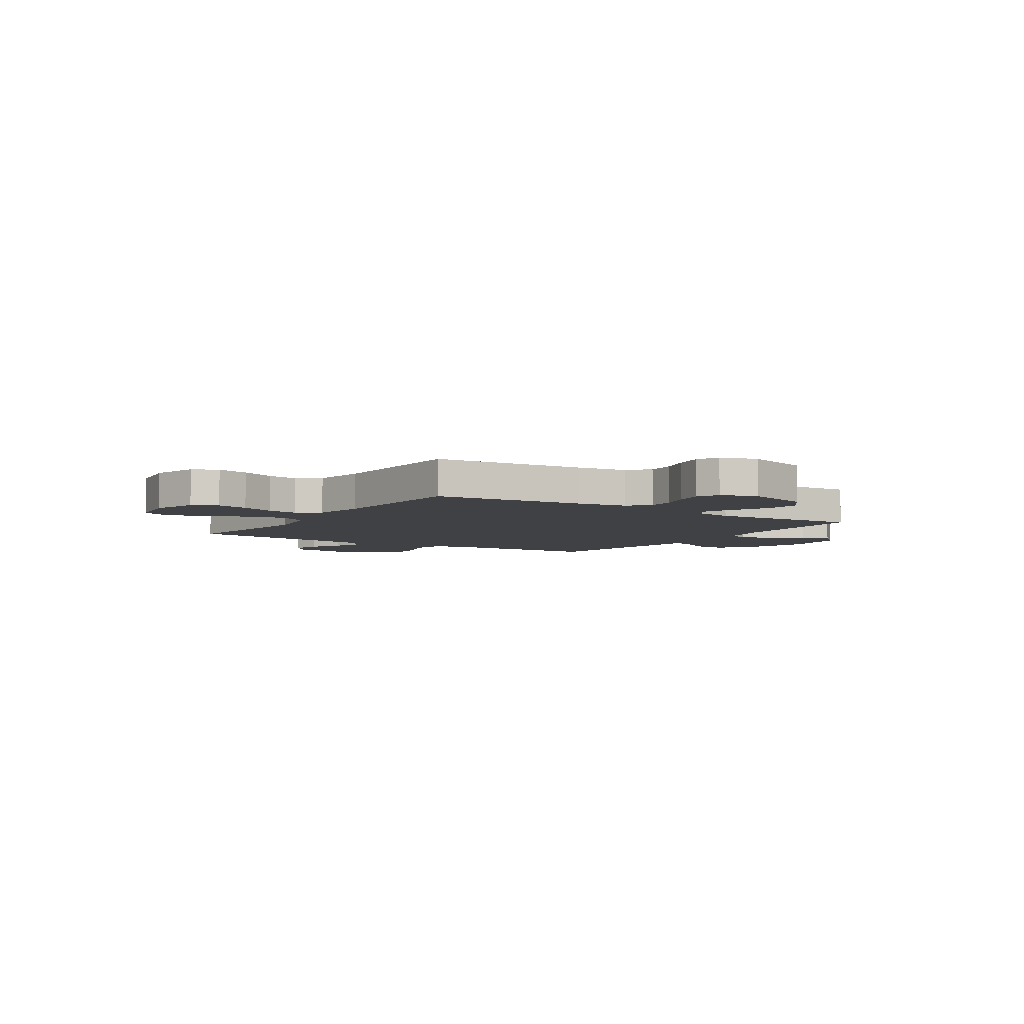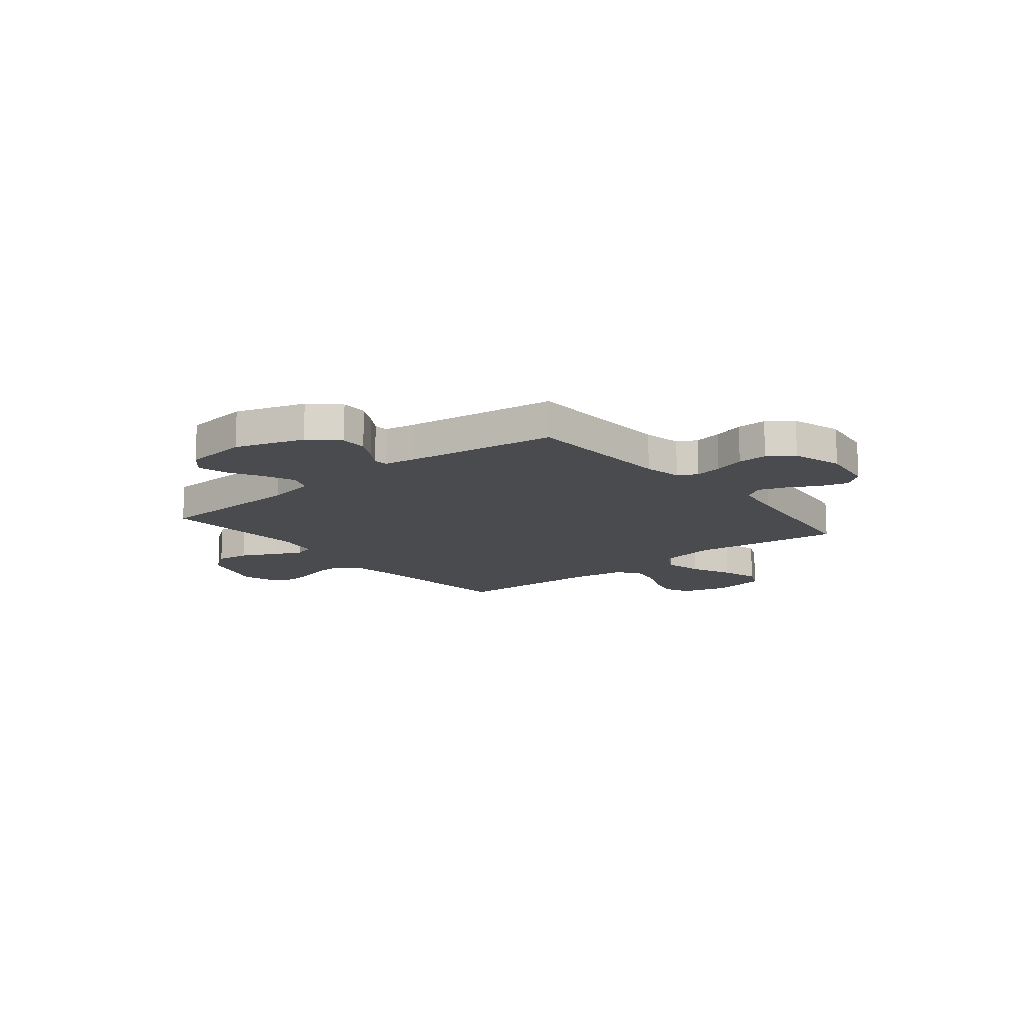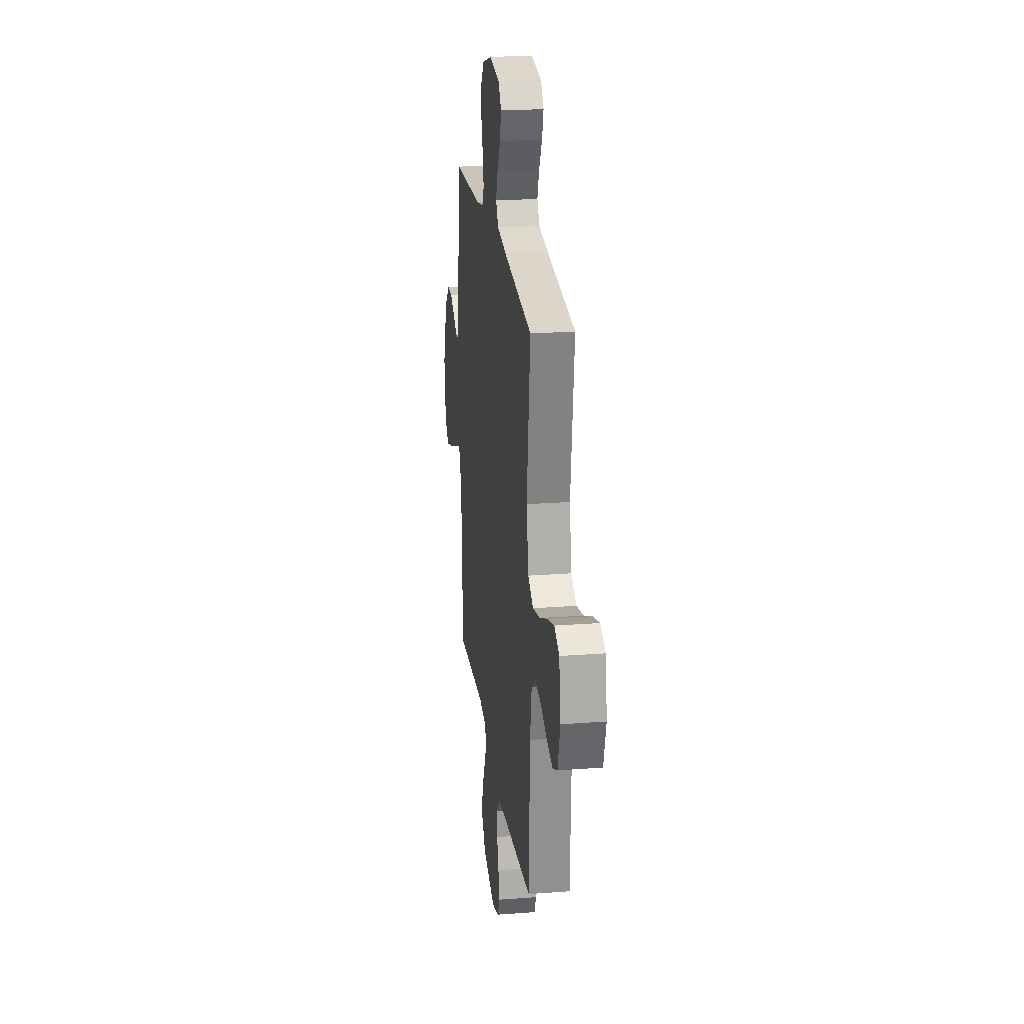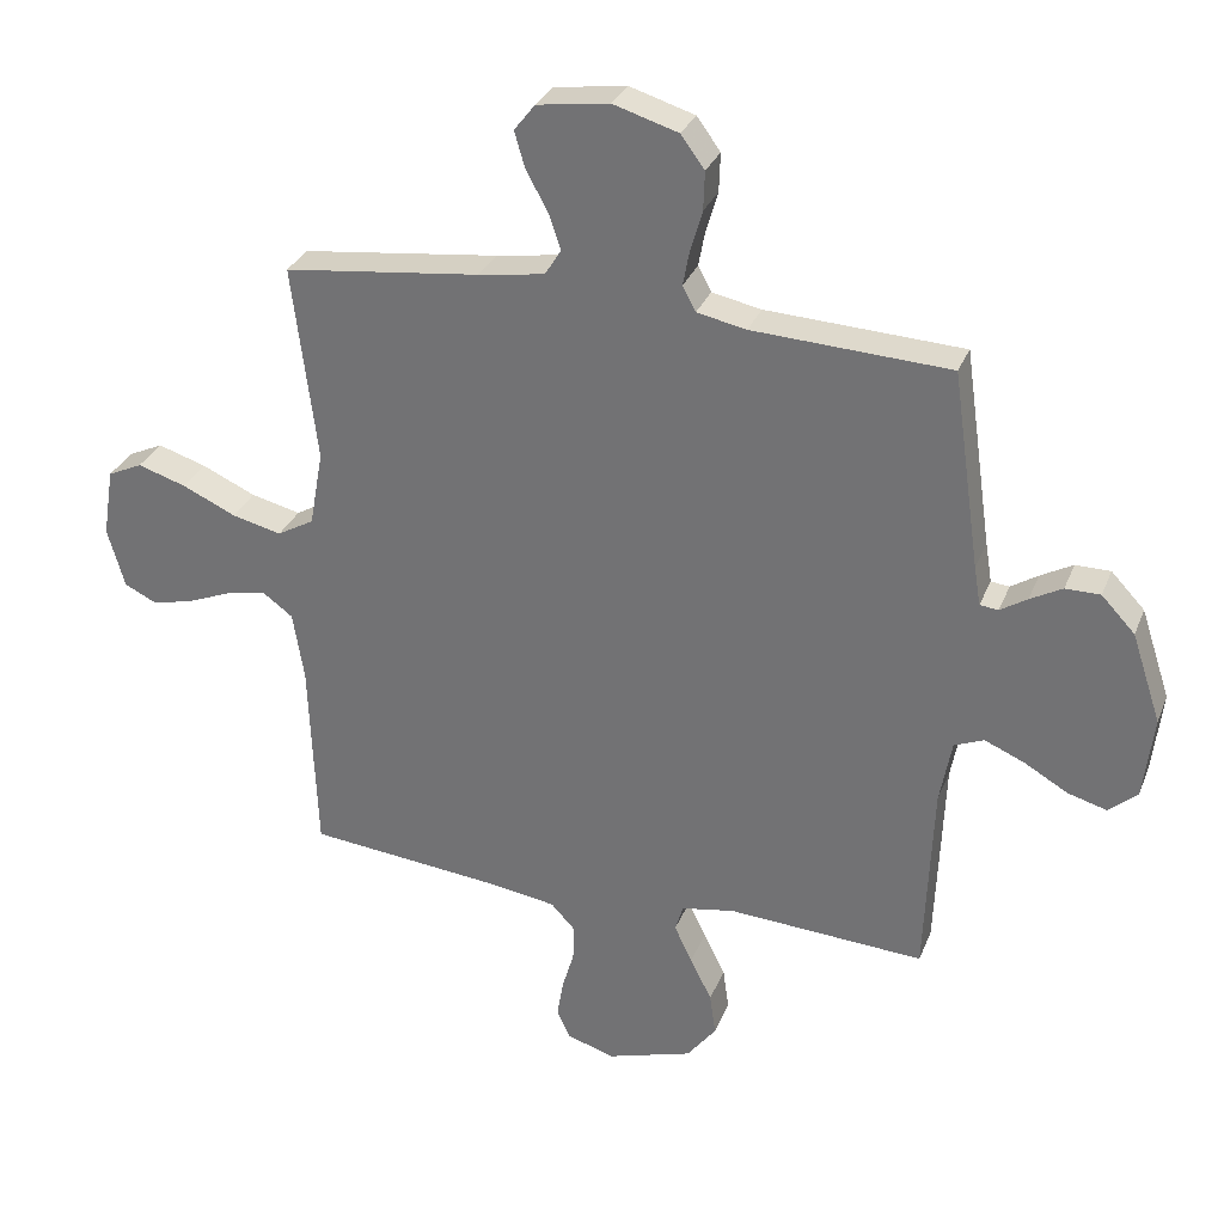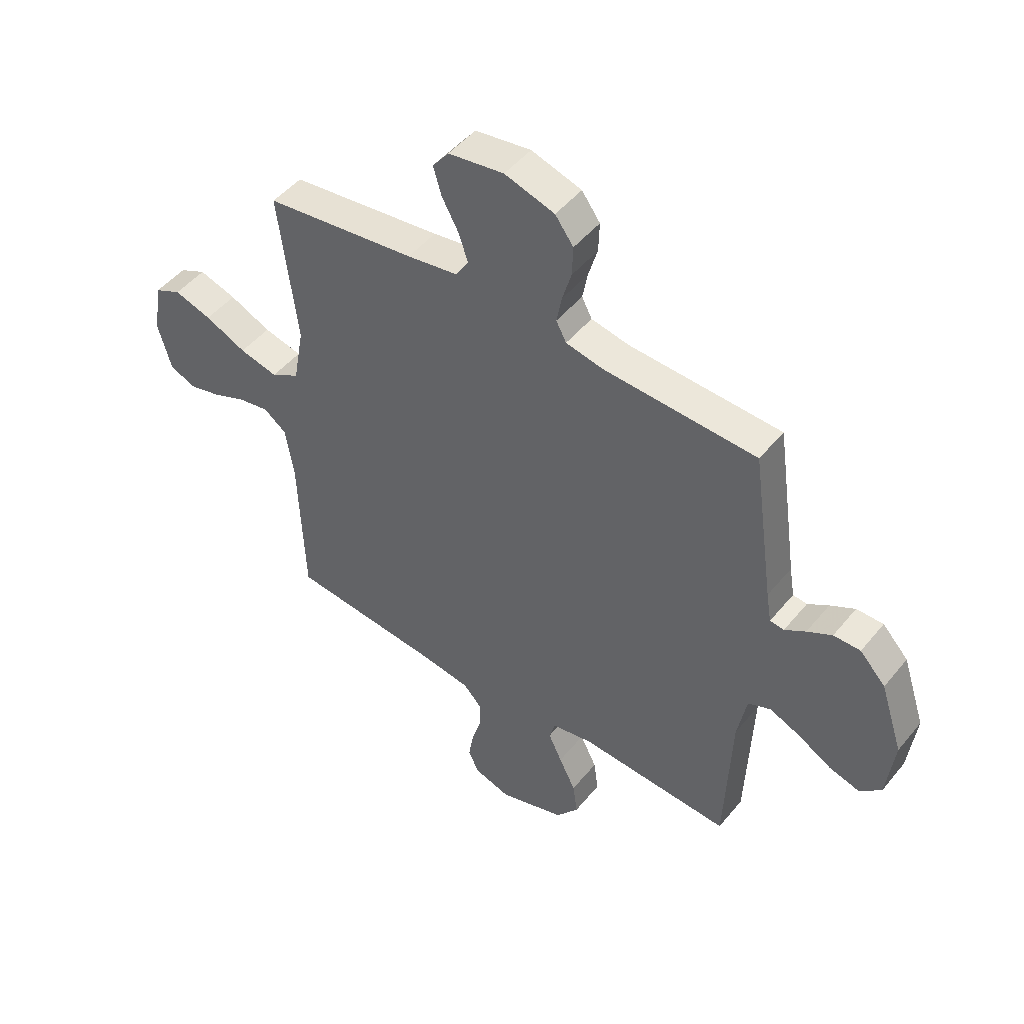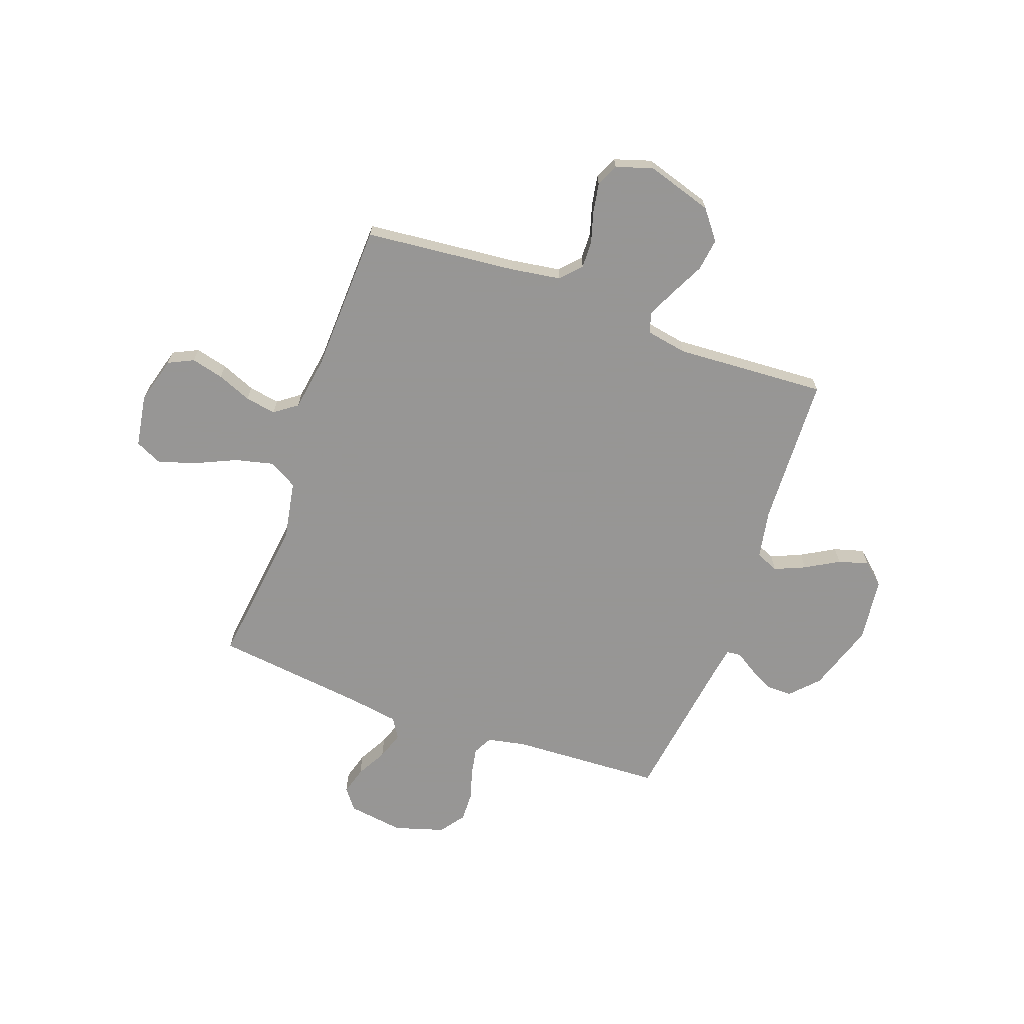
<metadata>
{"format":"obj","ext":"obj","renderer":"f3d","projection":"perspective","resolution":1024,"background":"white","views":[{"elev":-5.4,"azim":146.9,"up":"+Y"},{"elev":-14.0,"azim":-50.9,"up":"+Y"},{"elev":22.7,"azim":82.6,"up":"+Z"},{"elev":30.8,"azim":-160.6,"up":"+Z"},{"elev":48.2,"azim":-142.7,"up":"+Z"},{"elev":-67.8,"azim":160.3,"up":"+Y"}]}
</metadata>
<code>
v -0.5 0.07 0.5
v -0.2 0.07 0.514
v -0.125 0.07 0.529
v -0.105 0.07 0.567
v -0.115 0.07 0.621
v -0.133 0.07 0.682
v -0.135 0.07 0.741
v -0.099 0.07 0.79
v 0 0.07 0.82
v 0.11 0.07 0.804
v 0.142 0.07 0.763
v 0.126 0.07 0.708
v 0.093 0.07 0.648
v 0.074 0.07 0.593
v 0.099 0.07 0.553
v 0.2 0.07 0.537
v 0.5 0.07 0.5
v 0.463 0.07 0.2
v 0.484 0.07 0.084
v 0.54 0.07 0.052
v 0.616 0.07 0.07
v 0.698 0.07 0.107
v 0.772 0.07 0.13
v 0.825 0.07 0.105
v 0.842 0.07 0
v 0.816 0.07 -0.092
v 0.766 0.07 -0.116
v 0.702 0.07 -0.1
v 0.634 0.07 -0.072
v 0.573 0.07 -0.061
v 0.528 0.07 -0.094
v 0.511 0.07 -0.2
v 0.5 0.07 -0.5
v 0.2 0.07 -0.529
v 0.1 0.07 -0.544
v 0.063 0.07 -0.584
v 0.065 0.07 -0.639
v 0.083 0.07 -0.7
v 0.093 0.07 -0.758
v 0.073 0.07 -0.803
v 0 0.07 -0.826
v -0.131 0.07 -0.785
v -0.176 0.07 -0.727
v -0.167 0.07 -0.662
v -0.134 0.07 -0.596
v -0.107 0.07 -0.539
v -0.119 0.07 -0.498
v -0.2 0.07 -0.483
v -0.5 0.07 -0.5
v -0.512 0.07 -0.2
v -0.53 0.07 -0.103
v -0.575 0.07 -0.084
v -0.636 0.07 -0.11
v -0.702 0.07 -0.148
v -0.762 0.07 -0.165
v -0.805 0.07 -0.127
v -0.82 0.07 0
v -0.775 0.07 0.136
v -0.724 0.07 0.19
v -0.671 0.07 0.19
v -0.622 0.07 0.163
v -0.581 0.07 0.137
v -0.553 0.07 0.14
v -0.543 0.07 0.2
v -0.5 0 0.5
v -0.2 0 0.514
v -0.125 0 0.529
v -0.105 0 0.567
v -0.115 0 0.621
v -0.133 0 0.682
v -0.135 0 0.741
v -0.099 0 0.79
v 0 0 0.82
v 0.11 0 0.804
v 0.142 0 0.763
v 0.126 0 0.708
v 0.093 0 0.648
v 0.074 0 0.593
v 0.099 0 0.553
v 0.2 0 0.537
v 0.5 0 0.5
v 0.463 0 0.2
v 0.484 0 0.084
v 0.54 0 0.052
v 0.616 0 0.07
v 0.698 0 0.107
v 0.772 0 0.13
v 0.825 0 0.105
v 0.842 0 0
v 0.816 0 -0.092
v 0.766 0 -0.116
v 0.702 0 -0.1
v 0.634 0 -0.072
v 0.573 0 -0.061
v 0.528 0 -0.094
v 0.511 0 -0.2
v 0.5 0 -0.5
v 0.2 0 -0.529
v 0.1 0 -0.544
v 0.063 0 -0.584
v 0.065 0 -0.639
v 0.083 0 -0.7
v 0.093 0 -0.758
v 0.073 0 -0.803
v 0 0 -0.826
v -0.131 0 -0.785
v -0.176 0 -0.727
v -0.167 0 -0.662
v -0.134 0 -0.596
v -0.107 0 -0.539
v -0.119 0 -0.498
v -0.2 0 -0.483
v -0.5 0 -0.5
v -0.512 0 -0.2
v -0.53 0 -0.103
v -0.575 0 -0.084
v -0.636 0 -0.11
v -0.702 0 -0.148
v -0.762 0 -0.165
v -0.805 0 -0.127
v -0.82 0 0
v -0.775 0 0.136
v -0.724 0 0.19
v -0.671 0 0.19
v -0.622 0 0.163
v -0.581 0 0.137
v -0.553 0 0.14
v -0.543 0 0.2
f 60 61 62
f 59 60 62
f 58 59 62
f 57 58 62
f 56 57 62
f 55 56 62
f 54 55 62
f 53 54 62
f 52 53 62 63
f 51 52 63 64
f 48 49 50
f 64 1 2
f 51 64 2
f 50 51 2
f 48 50 2
f 47 48 2
f 43 44 45
f 42 43 45
f 41 42 45
f 40 41 45
f 39 40 45
f 38 39 45
f 37 38 45
f 36 37 45 46
f 47 2 3
f 46 47 3
f 36 46 3
f 35 36 3
f 32 33 34
f 35 3 4
f 34 35 4
f 32 34 4
f 31 32 4
f 27 28 29
f 26 27 29
f 25 26 29
f 24 25 29
f 23 24 29
f 22 23 29
f 21 22 29
f 20 21 29 30
f 19 20 30 31
f 16 17 18
f 15 16 18 19
f 11 12 13
f 10 11 13
f 9 10 13
f 8 9 13
f 7 8 13
f 6 7 13
f 5 6 13
f 5 13 14
f 31 4 5
f 19 31 5
f 15 19 5
f 5 14 15
f 126 125 124
f 126 124 123
f 126 123 122
f 126 122 121
f 126 121 120
f 126 120 119
f 126 119 118
f 126 118 117
f 127 126 117 116
f 128 127 116 115
f 114 113 112
f 66 65 128
f 66 128 115
f 66 115 114
f 66 114 112
f 66 112 111
f 109 108 107
f 109 107 106
f 109 106 105
f 109 105 104
f 109 104 103
f 109 103 102
f 109 102 101
f 110 109 101 100
f 67 66 111
f 67 111 110
f 67 110 100
f 67 100 99
f 98 97 96
f 68 67 99
f 68 99 98
f 68 98 96
f 68 96 95
f 93 92 91
f 93 91 90
f 93 90 89
f 93 89 88
f 93 88 87
f 93 87 86
f 93 86 85
f 94 93 85 84
f 95 94 84 83
f 82 81 80
f 83 82 80 79
f 77 76 75
f 77 75 74
f 77 74 73
f 77 73 72
f 77 72 71
f 77 71 70
f 77 70 69
f 78 77 69
f 69 68 95
f 69 95 83
f 69 83 79
f 79 78 69
f 1 65 66 2
f 2 66 67 3
f 3 67 68 4
f 4 68 69 5
f 5 69 70 6
f 6 70 71 7
f 7 71 72 8
f 8 72 73 9
f 9 73 74 10
f 10 74 75 11
f 11 75 76 12
f 12 76 77 13
f 13 77 78 14
f 14 78 79 15
f 15 79 80 16
f 16 80 81 17
f 17 81 82 18
f 18 82 83 19
f 19 83 84 20
f 20 84 85 21
f 21 85 86 22
f 22 86 87 23
f 23 87 88 24
f 24 88 89 25
f 25 89 90 26
f 26 90 91 27
f 27 91 92 28
f 28 92 93 29
f 29 93 94 30
f 30 94 95 31
f 31 95 96 32
f 32 96 97 33
f 33 97 98 34
f 34 98 99 35
f 35 99 100 36
f 36 100 101 37
f 37 101 102 38
f 38 102 103 39
f 39 103 104 40
f 40 104 105 41
f 41 105 106 42
f 42 106 107 43
f 43 107 108 44
f 44 108 109 45
f 45 109 110 46
f 46 110 111 47
f 47 111 112 48
f 48 112 113 49
f 49 113 114 50
f 50 114 115 51
f 51 115 116 52
f 52 116 117 53
f 53 117 118 54
f 54 118 119 55
f 55 119 120 56
f 56 120 121 57
f 57 121 122 58
f 58 122 123 59
f 59 123 124 60
f 60 124 125 61
f 61 125 126 62
f 62 126 127 63
f 63 127 128 64
f 64 128 65 1

</code>
